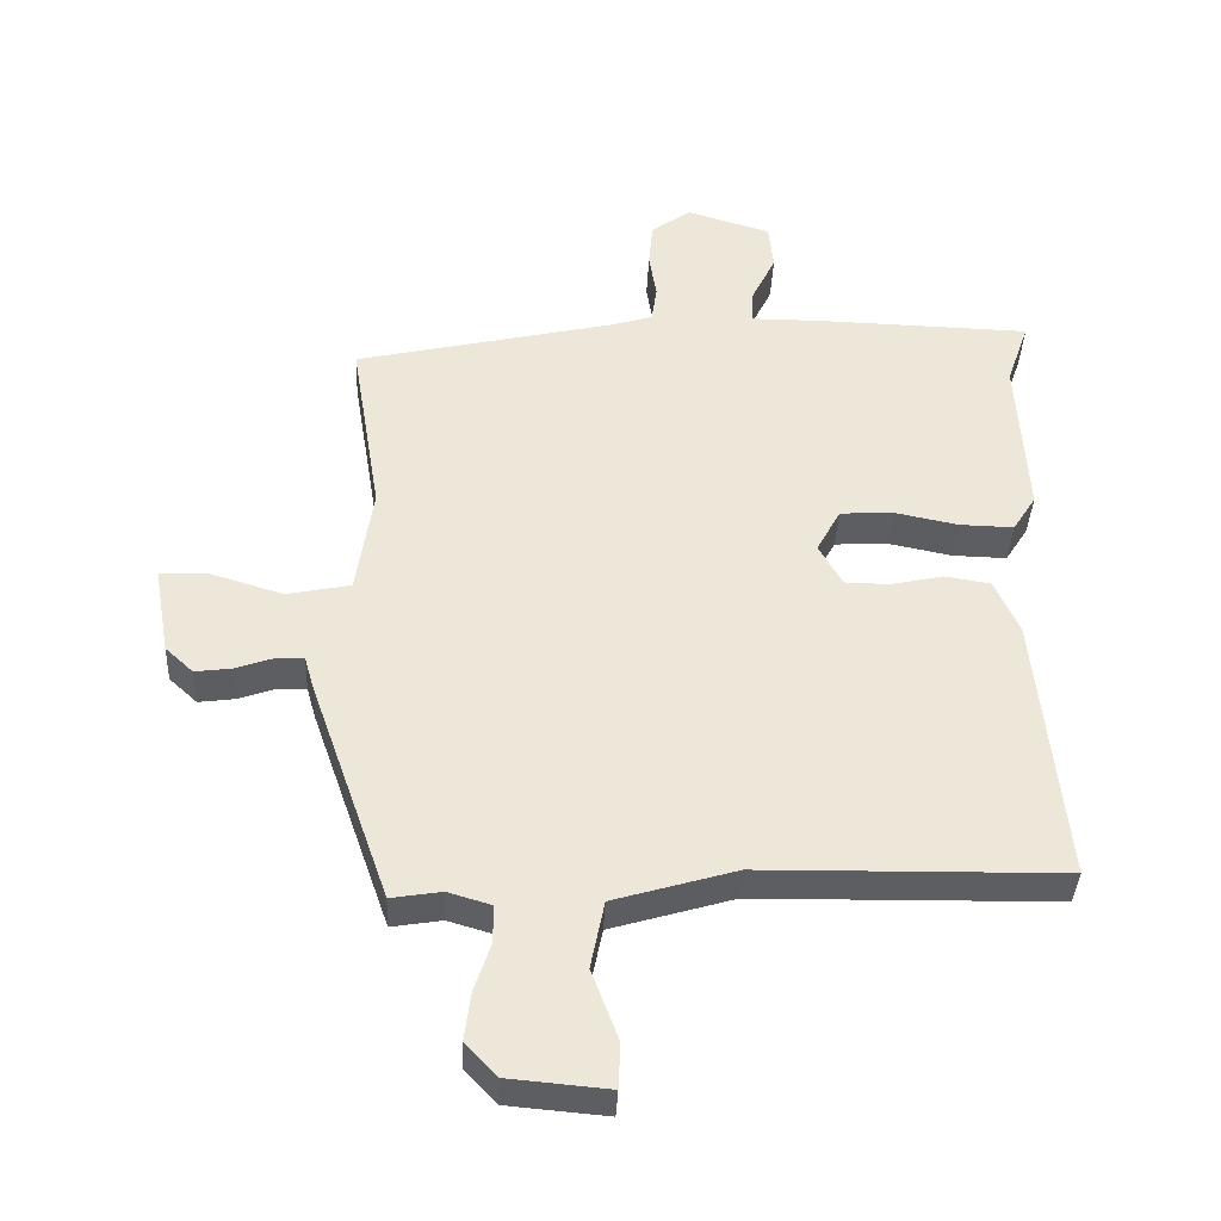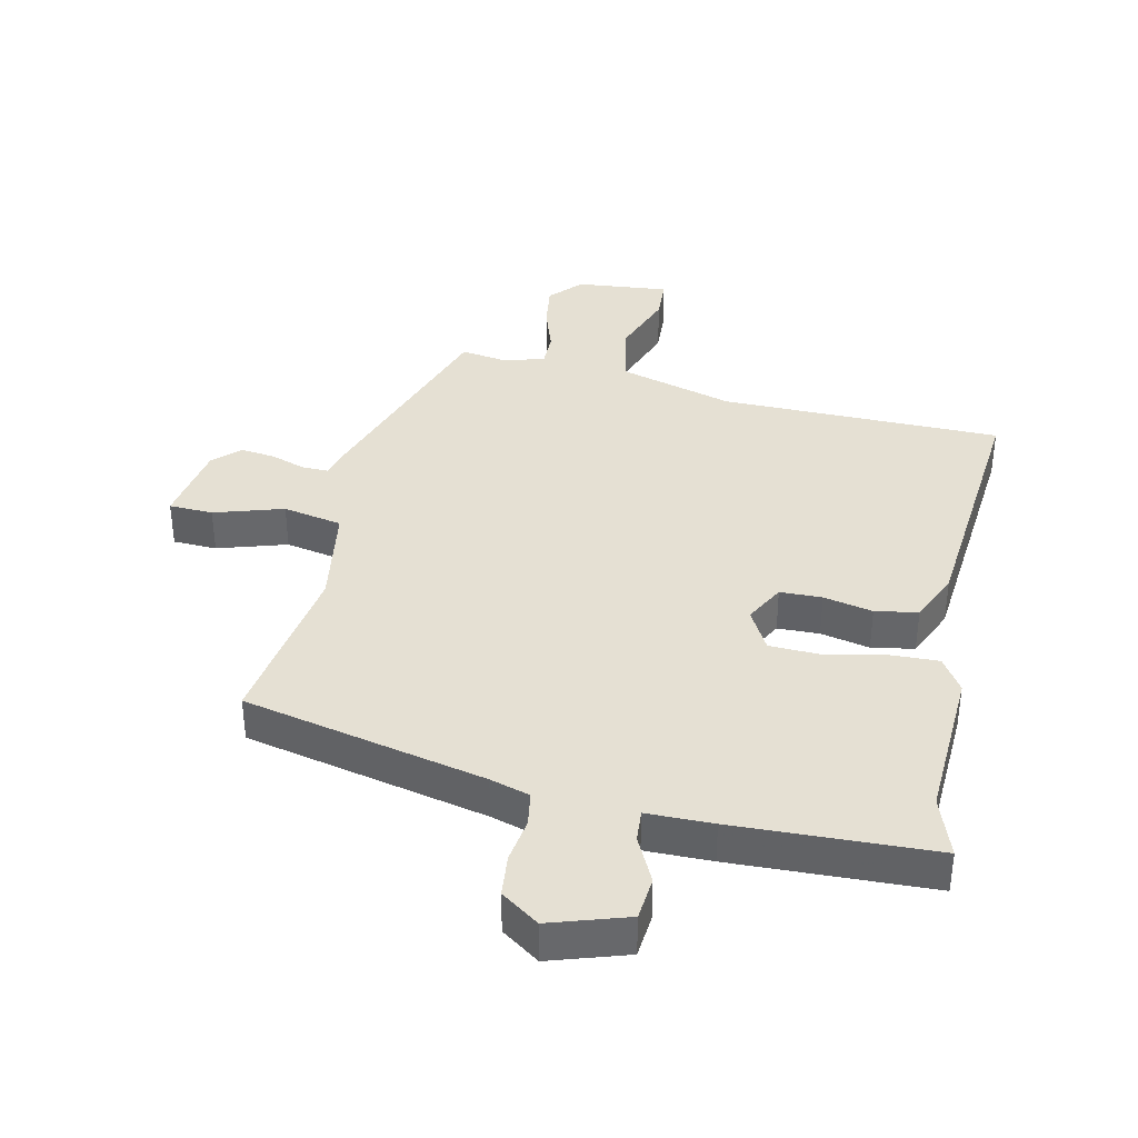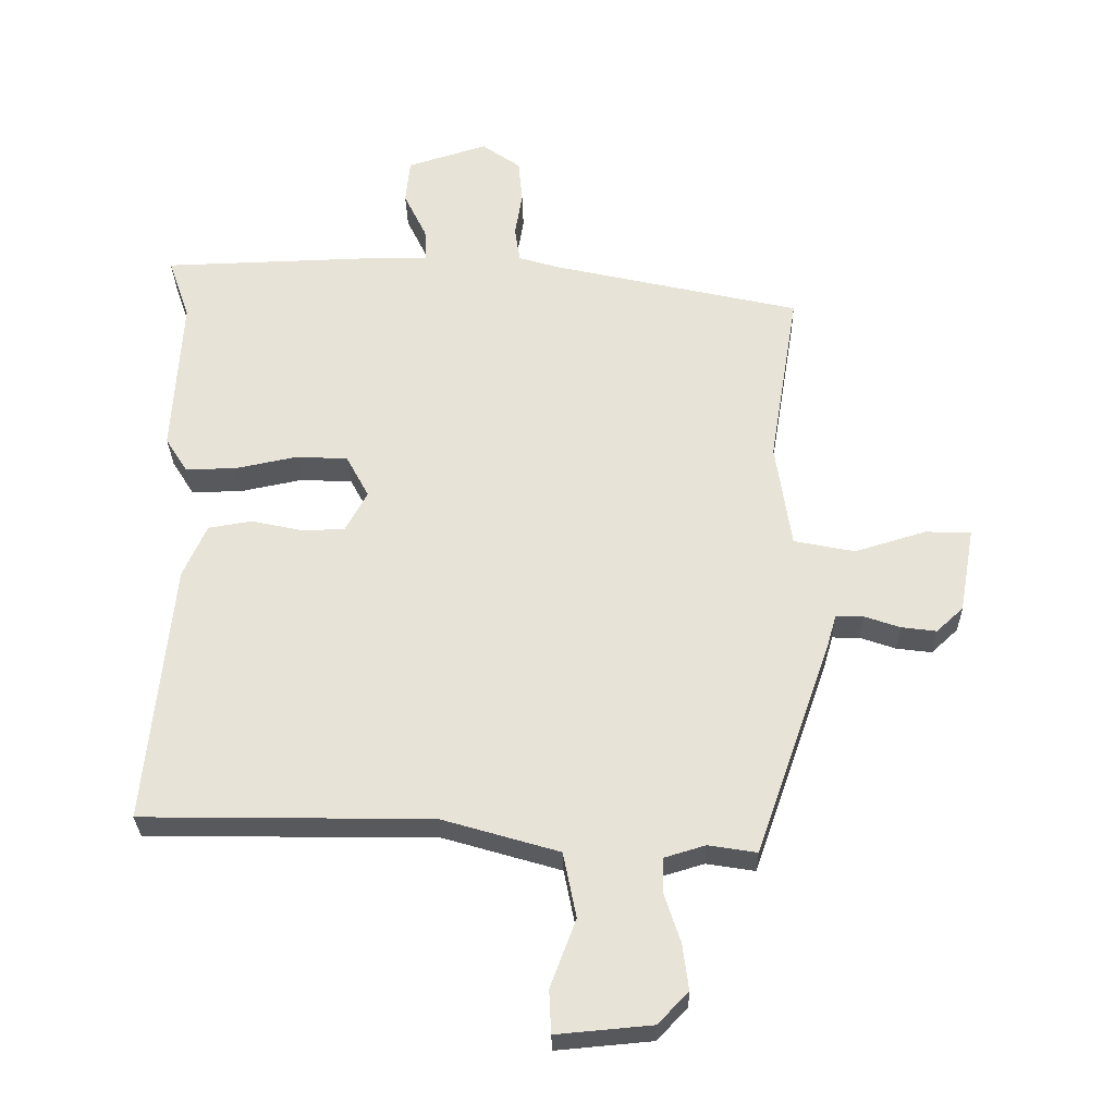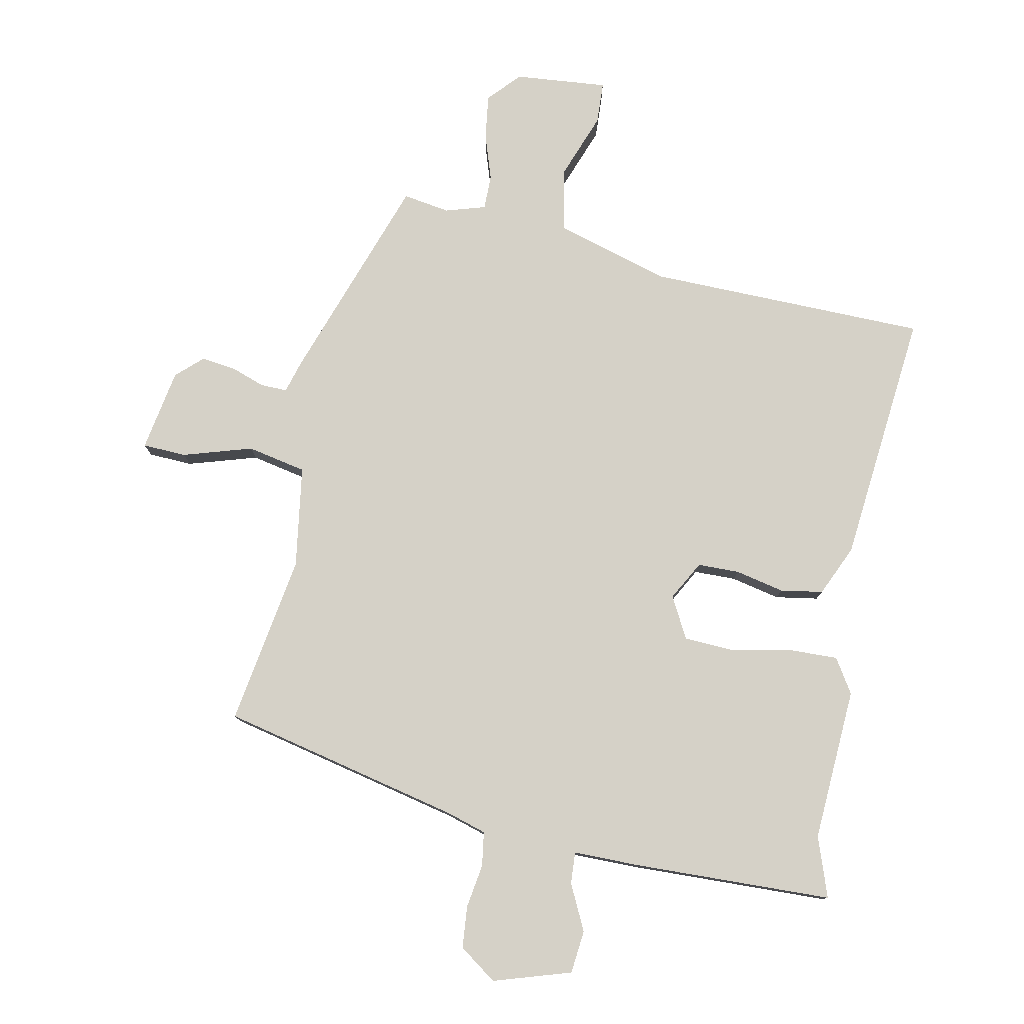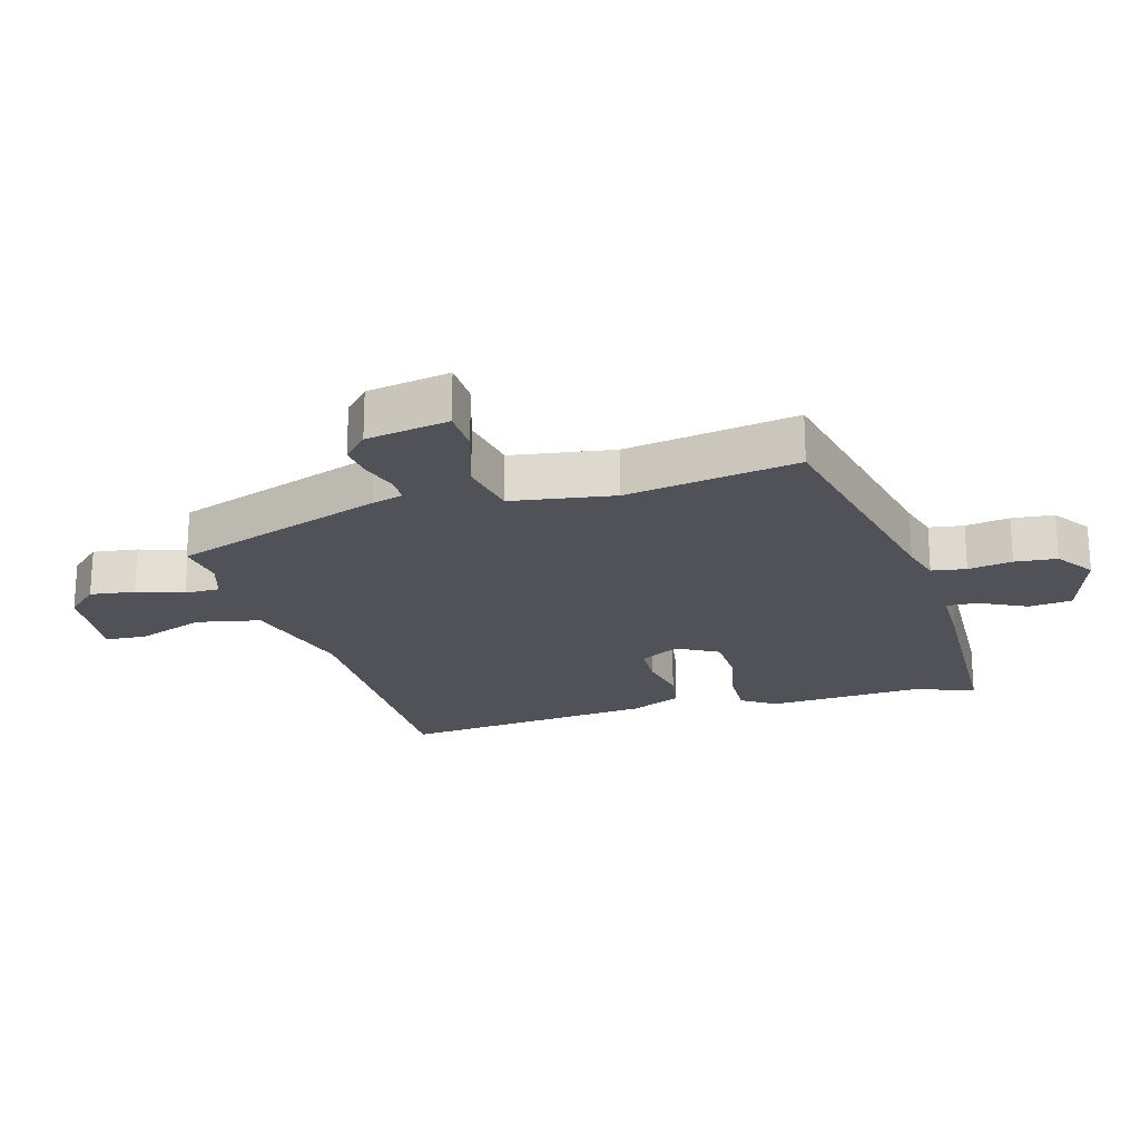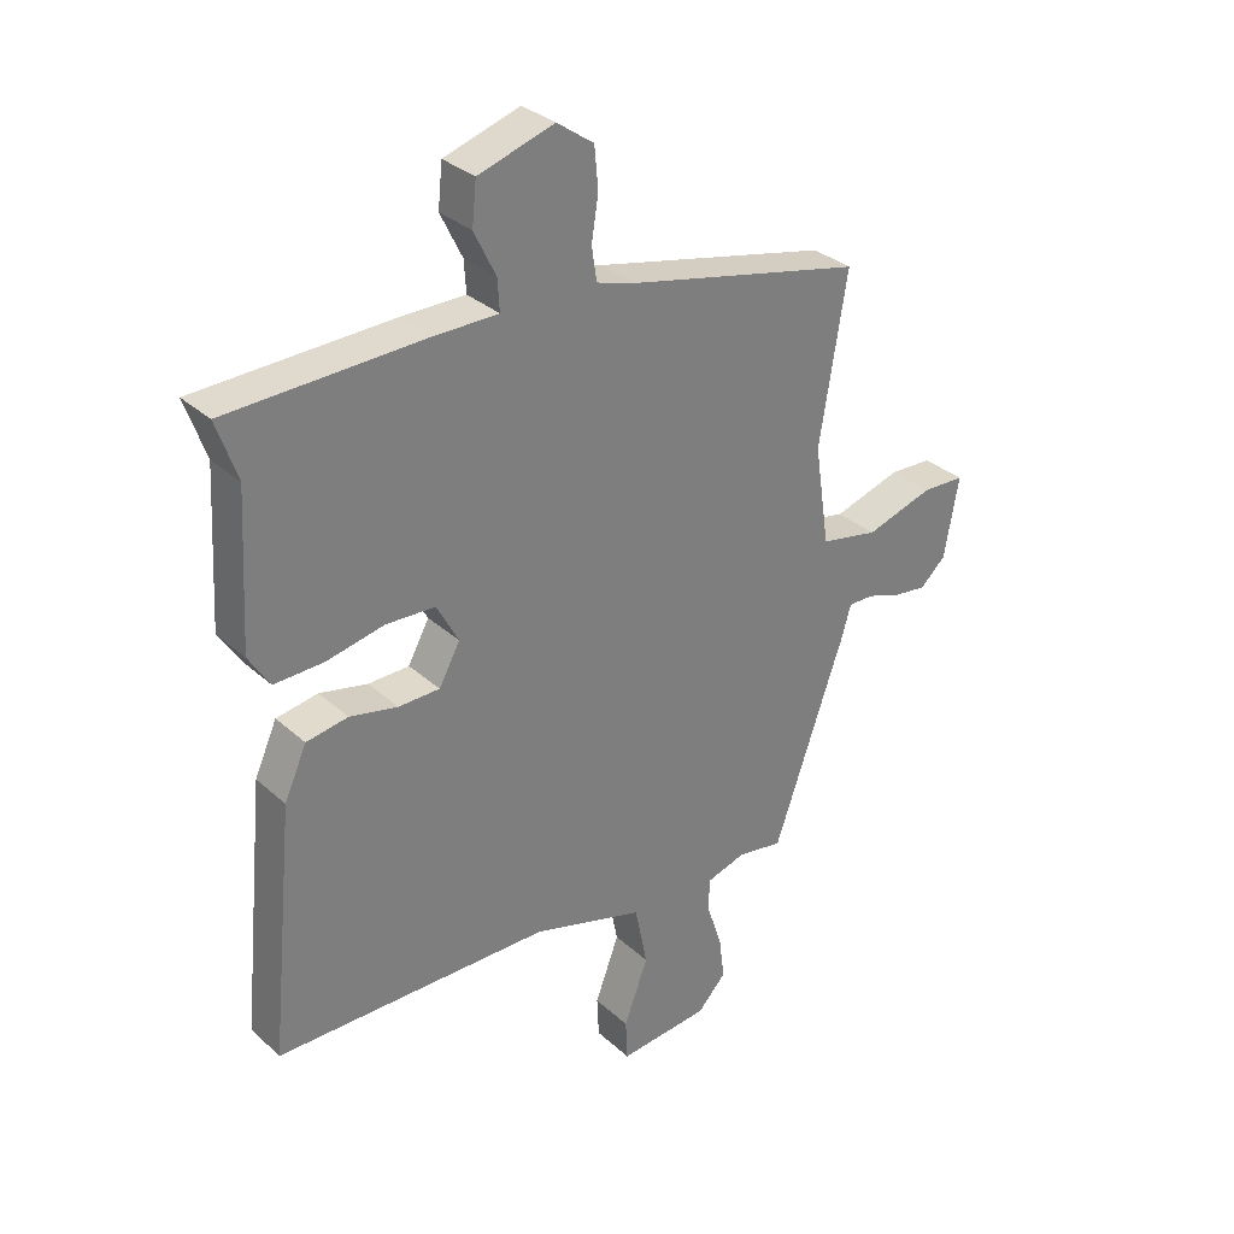
<metadata>
{"format":"obj","ext":"obj","renderer":"f3d","projection":"perspective","resolution":1024,"background":"white","views":[{"elev":-38.1,"azim":-2.5,"up":"+Z"},{"elev":38.0,"azim":11.9,"up":"+Y"},{"elev":-29.1,"azim":-178.8,"up":"+Z"},{"elev":78.7,"azim":11.3,"up":"+Y"},{"elev":-21.6,"azim":-74.5,"up":"+Y"},{"elev":32.0,"azim":141.2,"up":"+Z"}]}
</metadata>
<code>
v -0.409 0.07 -0.508
v -0.525 0.07 -0.177
v -0.539 0.07 -0.128
v -0.581 0.07 -0.129
v -0.635 0.07 -0.148
v -0.689 0.07 -0.155
v -0.73 0.07 -0.117
v -0.753 0.07 0.013
v -0.684 0.07 0.016
v -0.575 0.07 -0.017
v -0.482 0.07 0.002
v -0.458 0.07 0.163
v -0.502 0.07 0.432
v -0.122 0.07 0.519
v -0.06 0.07 0.538
v -0.052 0.07 0.592
v -0.063 0.07 0.661
v -0.057 0.07 0.727
v 0.002 0.07 0.769
v 0.124 0.07 0.731
v 0.131 0.07 0.663
v 0.096 0.07 0.591
v 0.093 0.07 0.541
v 0.197 0.07 0.541
v 0.511 0.07 0.532
v 0.478 0.07 0.437
v 0.492 0.07 0.195
v 0.458 0.07 0.141
v 0.379 0.07 0.143
v 0.286 0.07 0.162
v 0.207 0.07 0.158
v 0.172 0.07 0.093
v 0.206 0.07 0.031
v 0.272 0.07 0.03
v 0.349 0.07 0.047
v 0.416 0.07 0.036
v 0.452 0.07 -0.044
v 0.492 0.07 -0.445
v 0.05 0.07 -0.452
v -0.129 0.07 -0.505
v -0.149 0.07 -0.605
v -0.11 0.07 -0.709
v -0.113 0.07 -0.775
v -0.259 0.07 -0.762
v -0.305 0.07 -0.713
v -0.296 0.07 -0.643
v -0.272 0.07 -0.57
v -0.272 0.07 -0.515
v -0.335 0.07 -0.496
v -0.409 0 -0.508
v -0.525 0 -0.177
v -0.539 0 -0.128
v -0.581 0 -0.129
v -0.635 0 -0.148
v -0.689 0 -0.155
v -0.73 0 -0.117
v -0.753 0 0.013
v -0.684 0 0.016
v -0.575 0 -0.017
v -0.482 0 0.002
v -0.458 0 0.163
v -0.502 0 0.432
v -0.122 0 0.519
v -0.06 0 0.538
v -0.052 0 0.592
v -0.063 0 0.661
v -0.057 0 0.727
v 0.002 0 0.769
v 0.124 0 0.731
v 0.131 0 0.663
v 0.096 0 0.591
v 0.093 0 0.541
v 0.197 0 0.541
v 0.511 0 0.532
v 0.478 0 0.437
v 0.492 0 0.195
v 0.458 0 0.141
v 0.379 0 0.143
v 0.286 0 0.162
v 0.207 0 0.158
v 0.172 0 0.093
v 0.206 0 0.031
v 0.272 0 0.03
v 0.349 0 0.047
v 0.416 0 0.036
v 0.452 0 -0.044
v 0.492 0 -0.445
v 0.05 0 -0.452
v -0.129 0 -0.505
v -0.149 0 -0.605
v -0.11 0 -0.709
v -0.113 0 -0.775
v -0.259 0 -0.762
v -0.305 0 -0.713
v -0.296 0 -0.643
v -0.272 0 -0.57
v -0.272 0 -0.515
v -0.335 0 -0.496
f 44 45 46 47
f 44 47 48
f 41 42 43 44
f 40 41 44 48
f 39 40 48 49
f 37 38 39
f 34 35 36 37
f 33 34 37 39
f 32 33 39 49
f 27 28 29 30
f 26 27 30 31
f 23 24 25 26
f 23 26 31
f 19 20 21 22
f 19 22 23
f 16 17 18 19
f 15 16 19 23
f 14 15 23 31
f 12 13 14 31
f 7 8 9 10
f 7 10 11
f 4 5 6 7
f 3 4 7 11
f 2 3 11
f 1 2 11
f 12 31 32 49
f 1 11 12 49
f 96 95 94 93
f 97 96 93
f 93 92 91 90
f 97 93 90 89
f 98 97 89 88
f 88 87 86
f 86 85 84 83
f 88 86 83 82
f 98 88 82 81
f 79 78 77 76
f 80 79 76 75
f 75 74 73 72
f 80 75 72
f 71 70 69 68
f 72 71 68
f 68 67 66 65
f 72 68 65 64
f 80 72 64 63
f 80 63 62 61
f 59 58 57 56
f 60 59 56
f 56 55 54 53
f 60 56 53 52
f 60 52 51
f 60 51 50
f 98 81 80 61
f 98 61 60 50
f 1 50 51 2
f 2 51 52 3
f 3 52 53 4
f 4 53 54 5
f 5 54 55 6
f 6 55 56 7
f 7 56 57 8
f 8 57 58 9
f 9 58 59 10
f 10 59 60 11
f 11 60 61 12
f 12 61 62 13
f 13 62 63 14
f 14 63 64 15
f 15 64 65 16
f 16 65 66 17
f 17 66 67 18
f 18 67 68 19
f 19 68 69 20
f 20 69 70 21
f 21 70 71 22
f 22 71 72 23
f 23 72 73 24
f 24 73 74 25
f 25 74 75 26
f 26 75 76 27
f 27 76 77 28
f 28 77 78 29
f 29 78 79 30
f 30 79 80 31
f 31 80 81 32
f 32 81 82 33
f 33 82 83 34
f 34 83 84 35
f 35 84 85 36
f 36 85 86 37
f 37 86 87 38
f 38 87 88 39
f 39 88 89 40
f 40 89 90 41
f 41 90 91 42
f 42 91 92 43
f 43 92 93 44
f 44 93 94 45
f 45 94 95 46
f 46 95 96 47
f 47 96 97 48
f 48 97 98 49
f 49 98 50 1

</code>
